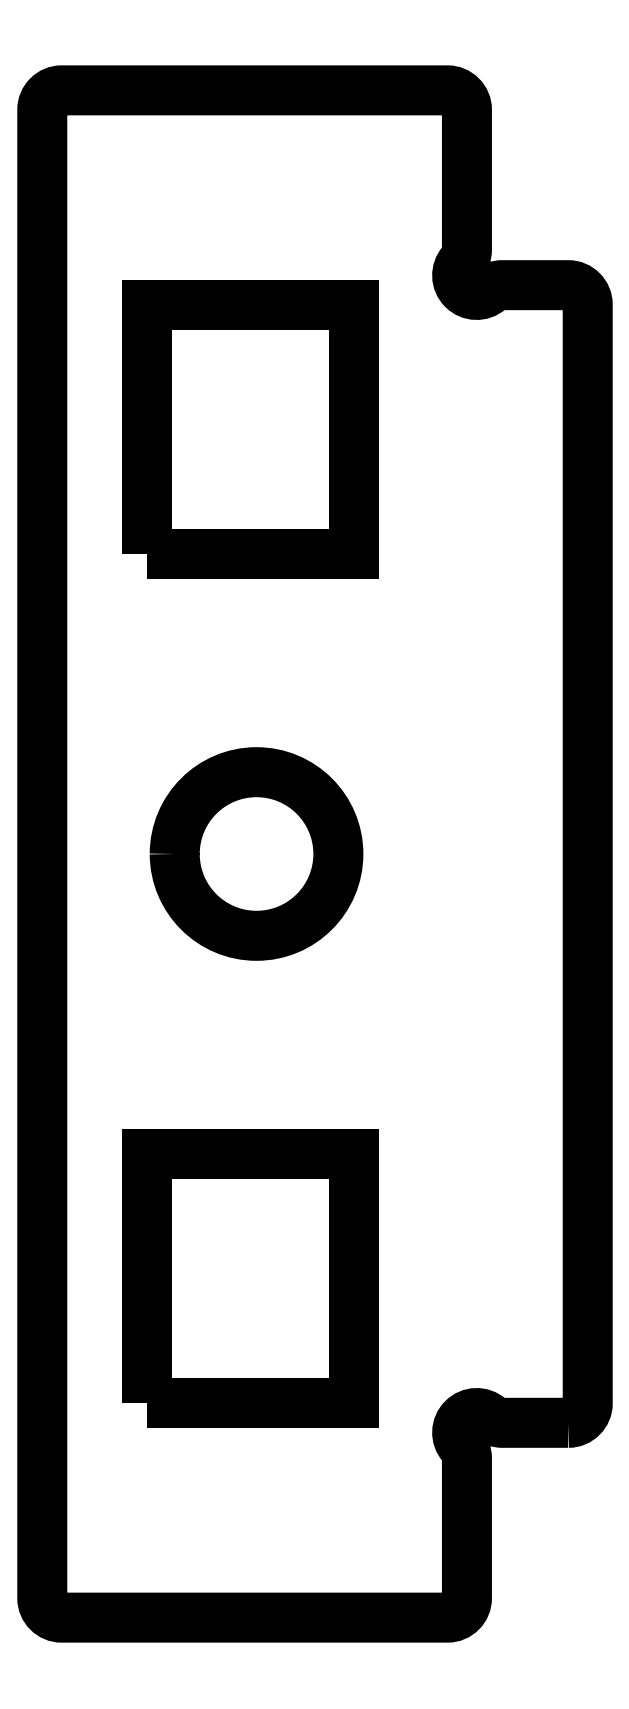
<metadata>
{"format":"dxf","ext":"dxf","renderer":"ezdxf+matplotlib","layout":"modelspace","background":"white","min_lineweight":24,"dpi":150}
</metadata>
<code>
0
SECTION
2
ENTITIES
0
LWPOLYLINE
8
0
90
4
70
1
43
0
10
632.7
20
-14.5
10
632.7
20
-8.1
10
638
20
-8.1
10
638
20
-14.5
0
LWPOLYLINE
8
0
90
4
70
1
43
0
10
632.7
20
7.3
10
632.7
20
13.7
10
638
20
13.7
10
638
20
7.3
0
LWPOLYLINE
8
0
90
20
70
1
43
0
10
643.5
20
-15
42
0.4142
10
644
20
-14.5
10
644
20
13.7
42
0.4142
10
643.5
20
14.2
10
641.8
20
14.2
42
0.1827
10
641.5
20
14.07
42
-0.9392
10
640.8
20
14.78
42
0.1827
10
640.9
20
15.11
10
640.9
20
18.7
42
0.4142
10
640.4
20
19.2
10
630.5
20
19.2
42
0.4142
10
630
20
18.7
10
630
20
-19.5
42
0.4142
10
630.5
20
-20
10
640.4
20
-20
42
0.4142
10
640.9
20
-19.5
10
640.9
20
-15.91
42
0.1827
10
640.8
20
-15.58
42
-0.9392
10
641.5
20
-14.88
42
0.1827
10
641.8
20
-15
0
CIRCLE
8
0
10
-635.5
20
-0.4
30
-1.776e-14
40
2.1
210
5.686e-87
220
1.912e-115
230
-1
0
ENDSEC
0
EOF

</code>
